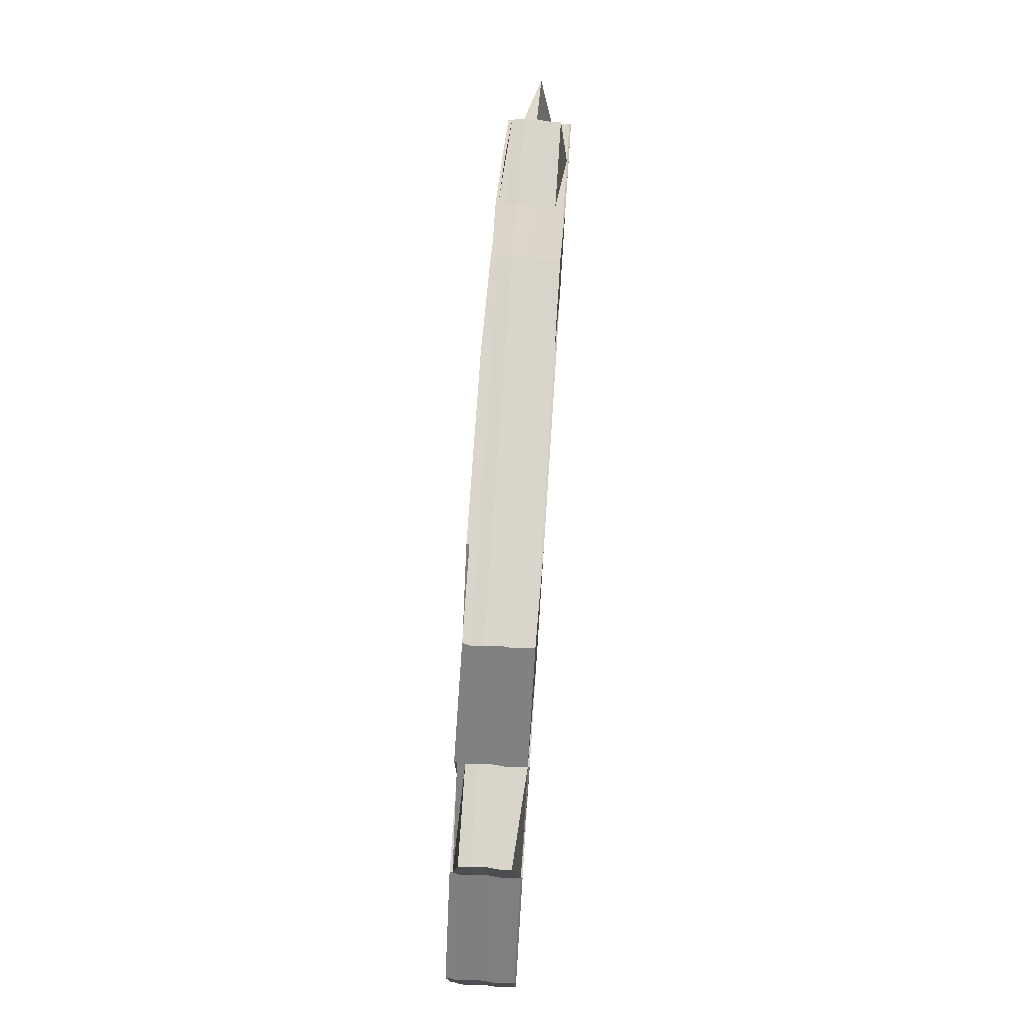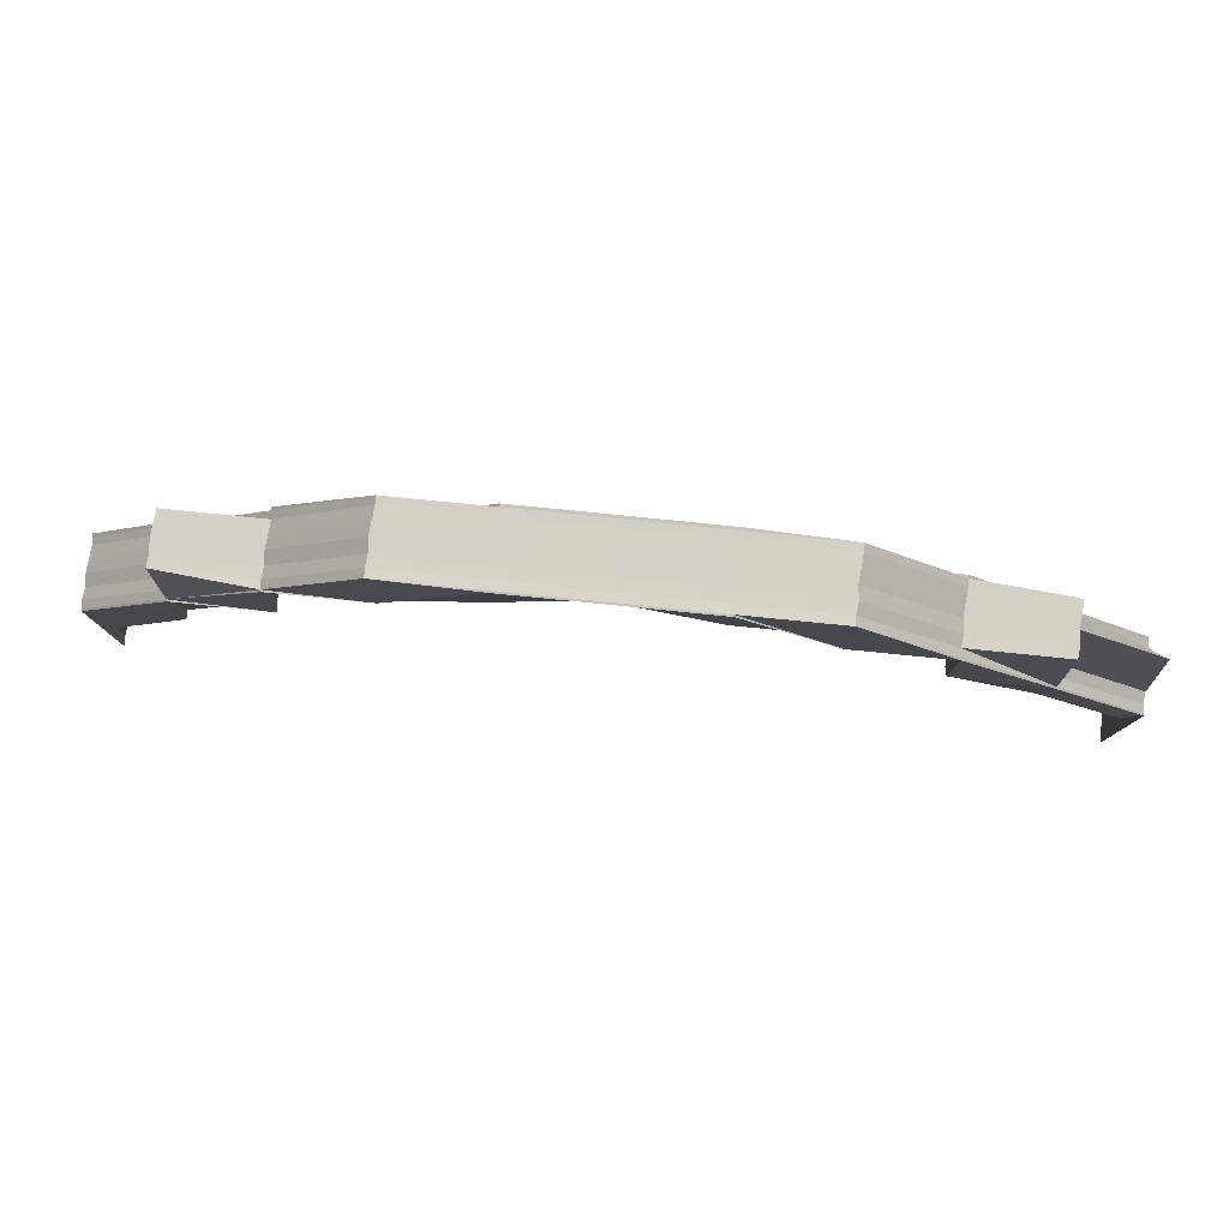
<metadata>
{"format":"obj","ext":"obj","renderer":"f3d","projection":"perspective","resolution":1024,"background":"white","views":[{"elev":74.7,"azim":-86.2,"up":"+Y"},{"elev":79.7,"azim":5.7,"up":"+Y"}]}
</metadata>
<code>
o 9741
v 2244 1916 10.65
v 2244 1916 10.65
v 2244 1916 10.65
v 2244 1916 10.65
v 2244 1916 10.65
v 2244 1916 10.65
v 2244 1916 10.65
v 2244 1916 10.65
v 2244 1916 10.65
v 2244 1916 10.65
v 2244 1916 10.65
v 2244 1916 10.65
v 2244 1916 10.65
v 2244 1916 10.65
v 2244 1916 10.65
v 2244 1916 10.65
v 2244 1916 10.65
v 2244 1916 10.65
v 2244 1916 10.65
v 2244 1916 10.65
v 2244 1916 10.65
v 2244 1916 10.65
v 2244 1916 10.65
v 2244 1916 10.65
v 2244 1916 10.65
v 2244 1916 10.65
v 2244 1916 10.65
v 2244 1916 10.65
v 2244 1916 10.65
v 2244 1916 10.65
v 2244 1916 10.65
v 2244 1916 10.65
v 2244 1916 10.65
v 2244 1916 10.65
v 2244 1916 10.65
v 2244 1916 10.65
v 2244 1916 10.65
v 2244 1916 10.65
v 2244 1916 10.65
v 2244 1916 10.65
v 2244 1916 10.65
v 2244 1916 10.65
v 2244 1916 10.65
v 2244 1916 10.65
v 2244 1916 10.65
v 2244 1916 10.65
v 2244 1916 10.65
v 2244 1916 10.65
v 2244 1916 10.65
v 2244 1916 10.65
v 2244 1916 10.65
v 2244 1916 10.65
v 2244 1916 10.65
v 2244 1916 10.65
v 2244 1916 10.65
v 2244 1916 10.65
v 2244 1916 10.65
v 2244 1916 10.65
v 2244 1916 10.65
v 2244 1916 10.65
v 2244 1916 10.65
v 2244 1916 10.65
v 2244 1916 10.65
v 2244 1916 10.65
v 2244 1916 10.65
v 2244 1916 10.65
v 2244 1916 10.65
v 2244 1916 10.65
v 2244 1916 10.65
v 2244 1916 10.65
v 2244 1916 10.65
v 2244 1916 10.65
v 2244 1916 10.65
v 2244 1916 10.65
v 2244 1916 10.65
v 2244 1916 10.65
v 2244 1916 10.65
v 2244 1916 10.65
v 2244 1916 10.65
v 2244 1916 10.65
v 2244 1916 10.65
v 2244 1916 10.65
v 2244 1916 10.65
v 2244 1916 10.65
v 2244 1916 10.65
v 2244 1916 10.65
v 2244 1916 10.65
v 2244 1916 10.65
v 2244 1916 10.65
v 2244 1916 10.65
v 2244 1916 10.65
v 2244 1916 10.65
v 2244 1916 10.65
v 2244 1916 10.65
v 2244 1916 10.65
v 2244 1916 10.65
v 2244 1916 10.65
v 2244 1916 10.65
v 2244 1916 10.65
v 2244 1916 10.65
v 2244 1916 10.65
v 2244 1916 10.65
v 2244 1916 10.65
v 2244 1916 10.65
v 2244 1916 10.65
v 2244 1916 10.65
v 2244 1916 10.65
v 2244 1916 10.65
v 2244 1916 10.65
v 2244 1916 10.65
v 2244 1916 10.65
v 2244 1916 10.65
v 2244 1916 10.65
v 2244 1916 10.65
v 2244 1916 10.65
v 2244 1916 10.65
v 2244 1916 10.65
v 2244 1916 10.65
v 2244 1916 10.65
v 2244 1916 10.65
v 2244 1916 10.65
v 2244 1916 10.65
v 2244 1916 10.65
v 2244 1916 10.65
v 2244 1916 10.65
v 2244 1916 10.65
v 2244 1916 10.65
v 2244 1916 10.65
v 2244 1916 10.65
v 2244 1916 10.65
v 2244 1916 10.65
v 2244 1916 10.65
v 2244 1916 10.65
v 2244 1916 10.65
v 2244 1916 10.65
v 2244 1916 10.65
v 2244 1916 10.65
v 2244 1916 10.65
v 2244 1916 10.65
v 2244 1916 10.65
v 2244 1916 10.65
v 2244 1916 10.65
v 2244 1916 10.65
v 2244 1916 10.65
v 2244 1916 10.65
v 2244 1916 10.65
v 2244 1916 10.65
v 2244 1916 10.65
v 2244 1916 10.65
v 2244 1916 10.65
v 2244 1916 10.65
v 2244 1916 10.65
v 2244 1916 10.65
v 2244 1916 10.65
v 2244 1916 10.65
v 2244 1916 10.65
v 2244 1916 10.65
v 2244 1916 10.65
v 2244 1916 10.65
v 2244 1916 10.65
v 2244 1916 10.65
v 2244 1916 10.65
v 2244 1916 10.65
v 2244 1916 10.65
v 2244 1916 10.65
v 2244 1916 10.65
v 2244 1916 10.65
v 2244 1916 10.65
v 2244 1916 10.65
v 2244 1916 10.65
v 2244 1916 10.65
v 2244 1916 10.65
v 2244 1916 10.65
v 2244 1916 10.65
v 2244 1916 10.65
v 2244 1916 10.65
v 2244 1916 10.65
v 2244 1916 10.65
v 2244 1916 10.65
v 2244 1916 10.65
v 2244 1916 10.65
v 2244 1916 10.65
v 2244 1916 10.65
v 2244 1916 10.65
v 2244 1916 10.65
v 2244 1916 10.65
v 2244 1916 10.65
v 2244 1916 10.65
v 2244 1916 10.65
v 2244 1916 10.65
v 2244 1916 10.65
v 2244 1916 10.65
v 2244 1916 10.65
v 2244 1916 10.65
v 2244 1916 10.65
v 2244 1916 10.65
v 2244 1916 10.65
v 2244 1916 10.65
v 2244 1916 10.65
v 2244 1916 10.65
v 2244 1916 10.65
v 2244 1916 10.65
v 2244 1916 10.65
v 2244 1916 10.65
v 2244 1916 10.65
v 2244 1916 10.65
v 2244 1916 10.65
v 2244 1916 10.65
v 2244 1916 10.65
v 2244 1916 10.65
v 2244 1916 10.65
v 2244 1916 10.65
v 2244 1916 10.65
v 2244 1916 10.65
v 2244 1916 10.65
v 2244 1916 10.65
v 2244 1916 10.65
v 2244 1916 10.65
v 2244 1916 10.65
v 2244 1916 10.65
v 2244 1916 10.65
v 2244 1916 10.65
v 2244 1916 10.65
v 2244 1916 10.65
v 2244 1916 10.65
v 2244 1916 10.65
v 2244 1916 10.65
v 2244 1916 10.65
v 2244 1916 10.65
v 2244 1916 10.65
v 2244 1916 10.65
v 2244 1916 10.65
v 2244 1916 10.65
v 2244 1916 10.65
v 2244 1916 10.65
v 2244 1916 10.65
v 2244 1916 10.65
v 2244 1916 10.65
v 2244 1916 10.65
v 2244 1916 10.65
v 2244 1916 10.65
v 2244 1916 10.65
v 2244 1916 10.65
v 2244 1916 10.65
v 2244 1916 10.65
v 2244 1916 10.65
v 2244 1916 10.65
v 2244 1916 10.65
v 2244 1916 10.65
v 2244 1916 10.65
v 2244 1916 10.65
v 2244 1916 10.65
v 2244 1916 10.65
v 2244 1916 10.65
v 2244 1916 10.65
v 2244 1916 10.65
v 2244 1916 10.65
v 2244 1916 10.65
v 2244 1916 10.65
v 2244 1916 10.65
v 2244 1916 10.65
v 2244 1916 10.65
v 2244 1916 10.65
v 2244 1916 10.65
v 2244 1916 10.65
v 2244 1916 10.65
v 2244 1916 10.65
v 2244 1916 10.65
v 2244 1916 10.65
v 2244 1916 10.65
v 2244 1916 10.65
v 2244 1916 10.65
v 2244 1916 10.65
v 2244 1916 10.65
v 2244 1916 10.65
v 2244 1916 10.65
v 2244 1916 10.65
v 2244 1916 10.65
v 2244 1916 10.65
v 2244 1916 10.65
v 2244 1916 10.65
v 2244 1916 10.65
v 2244 1916 10.65
v 2244 1916 10.65
v 2244 1916 10.65
v 2244 1916 10.65
v 2244 1916 10.65
v 2244 1916 10.65
v 2244 1916 10.65
v 2244 1916 10.65
v 2244 1916 10.65
v 2244 1916 10.65
v 2244 1916 10.65
v 2244 1916 10.65
v 2244 1916 10.65
v 2244 1916 10.65
v 2244 1916 10.65
v 2244 1916 10.65
v 2244 1916 10.65
v 2244 1916 10.65
v 2244 1916 10.65
v 2244 1916 10.65
v 2244 1916 10.65
v 2244 1916 10.65
v 2244 1916 10.65
v 2244 1916 10.65
v 2244 1916 10.65
v 2244 1916 10.65
v 2244 1916 10.65
v 2244 1916 10.65
v 2244 1916 10.65
v 2244 1916 10.65
v 2244 1916 10.65
v 2244 1916 10.65
v 2244 1916 10.65
v 2244 1916 10.65
v 2244 1916 10.65
v 2244 1916 10.65
v 2244 1916 10.65
v 2244 1916 10.65
v 2244 1916 10.65
v 2244 1916 10.65
v 2244 1916 10.65
v 2244 1916 10.65
v 2244 1916 10.65
v 2244 1916 10.65
v 2244 1916 10.65
v 2244 1916 10.65
v 2244 1916 10.65
v 2244 1916 10.65
v 2244 1916 10.65
v 2244 1916 10.65
v 2244 1916 10.65
v 2244 1916 10.65
v 2244 1916 10.65
v 2244 1916 10.65
v 2244 1916 10.65
v 2244 1916 10.65
v 2244 1916 10.65
v 2244 1916 10.65
v 2244 1916 10.65
v 2244 1916 10.65
v 2244 1916 10.65
v 2244 1916 10.65
v 2244 1916 10.65
v 2244 1916 10.65
v 2244 1916 10.65
v 2244 1916 10.65
v 2244 1916 10.65
v 2244 1916 10.65
v 2244 1916 10.65
v 2244 1916 10.65
v 2244 1916 10.65
v 2244 1916 10.65
v 2244 1916 10.65
v 2244 1916 10.65
v 2244 1916 10.65
v 2244 1916 10.65
v 2244 1916 10.65
v 2244 1916 10.65
v 2244 1916 10.65
v 2244 1916 10.65
v 2244 1916 10.65
v 2244 1916 10.65
v 2244 1916 10.65
v 2244 1916 10.65
v 2244 1916 10.65
v 2244 1916 10.65
v 2244 1916 10.65
v 2244 1916 10.65
v 2244 1916 10.65
v 2244 1916 10.65
v 2244 1916 10.65
v 2244 1916 10.65
v 2244 1916 10.65
v 2244 1916 10.65
v 2244 1916 10.65
v 2244 1916 10.65
v 2244 1916 10.65
v 2244 1916 10.65
v 2244 1916 10.65
v 2244 1916 10.65
v 2244 1916 10.65
v 2244 1916 10.65
v 2244 1916 10.65
v 2244 1916 10.65
v 2244 1916 10.65
v 2244 1916 10.65
v 2244 1916 10.65
v 2244 1916 10.65
v 2244 1916 10.65
v 2244 1916 10.65
v 2244 1916 10.65
v 2244 1916 10.65
v 2244 1916 10.65
v 2244 1916 10.65
v 2244 1916 10.65
v 2244 1916 10.65
v 2244 1916 10.65
v 2244 1916 10.65
v 2244 1916 10.65
v 2244 1916 10.65
v 2244 1916 10.65
v 2244 1916 10.65
v 2244 1916 10.65
v 2244 1916 10.65
v 2244 1916 10.65
v 2244 1916 10.65
v 2244 1916 10.65
v 2244 1916 10.65
v 2244 1916 10.65
v 2244 1916 10.65
v 2244 1916 10.65
v 2244 1916 10.65
v 2244 1916 10.65
v 2244 1916 10.65
v 2244 1916 10.65
v 2244 1916 10.65
v 2244 1916 10.65
v 2244 1916 10.65
v 2244 1916 10.65
v 2244 1916 10.65
v 2244 1916 10.65
v 2244 1916 10.65
v 2244 1916 10.65
v 2244 1916 10.65
v 2244 1916 10.65
v 2244 1916 10.65
v 2244 1916 10.65
v 2244 1916 10.65
v 2244 1916 10.65
v 2244 1916 10.65
v 2244 1916 10.65
v 2244 1916 10.65
v 2244 1916 10.65
v 2244 1916 10.65
v 2244 1916 10.65
v 2244 1916 10.65
v 2244 1916 10.65
v 2244 1916 10.65
v 2244 1916 10.65
v 2244 1916 10.65
v 2244 1916 10.65
v 2244 1916 10.65
v 2244 1916 10.65
v 2244 1916 10.65
v 2244 1916 10.65
v 2244 1916 10.65
v 2244 1916 10.65
v 2244 1916 10.65
v 2244 1916 10.65
v 2244 1916 10.65
v 2244 1916 10.65
v 2244 1916 10.65
v 2244 1916 10.65
v 2244 1916 10.65
v 2244 1916 10.65
v 2244 1916 10.65
v 2244 1916 10.65
v 2244 1916 10.65
v 2244 1916 10.65
v 2244 1916 10.65
v 2244 1916 10.65
v 2244 1916 10.65
v 2244 1916 10.65
v 2244 1916 10.65
v 2244 1916 10.65
v 2244 1916 10.65
v 2244 1916 10.65
v 2244 1916 10.65
v 2244 1916 10.65
v 2244 1916 10.65
v 2244 1916 10.65
v 2244 1916 10.65
v 2244 1916 10.65
v 2244 1916 10.65
v 2244 1916 10.65
v 2244 1916 10.65
v 2244 1916 10.65
v 2244 1916 10.65
v 2244 1916 10.65
v 2244 1916 10.65
v 2244 1916 10.65
v 2244 1916 10.65
v 2244 1916 10.65
v 2244 1916 10.65
v 2244 1916 10.65
v 2244 1916 10.65
v 2244 1916 10.65
v 2244 1916 10.65
v 2244 1916 10.65
v 2244 1916 10.65
v 2244 1916 10.65
v 2244 1916 10.65
v 2244 1916 10.65
v 2244 1916 10.65
v 2244 1916 10.65
v 2244 1916 10.65
v 2244 1916 10.65
v 2244 1916 10.65
v 2244 1916 10.65
v 2244 1916 10.65
v 2244 1916 10.65
v 2244 1916 10.65
v 2244 1916 10.65
v 2244 1916 10.65
v 2244 1916 10.65
v 2244 1916 10.65
v 2244 1916 10.65
v 2244 1916 10.65
v 2244 1916 10.65
v 2244 1916 10.65
v 2244 1916 10.65
v 2244 1916 10.65
v 2244 1916 10.65
v 2244 1916 10.65
v 2244 1916 10.65
v 2244 1916 10.65
v 2244 1916 10.65
v 2244 1916 10.65
v 2244 1916 10.65
v 2244 1916 10.65
v 2244 1916 10.65
v 2244 1916 10.65
v 2244 1916 10.65
v 2244 1916 10.65
v 2244 1916 10.65
v 2244 1916 10.65
v 2244 1916 10.65
v 2244 1916 10.65
v 2244 1916 10.65
v 2244 1916 10.65
v 2244 1916 10.65
v 2244 1916 10.65
v 2244 1916 10.65
v 2244 1916 10.65
v 2244 1916 10.65
v 2244 1916 10.65
v 2244 1916 10.65
v 2244 1916 10.65
v 2244 1916 10.65
v 2244 1916 10.65
v 2244 1916 10.65
v 2244 1916 10.65
v 2244 1916 10.65
v 2244 1916 10.65
v 2244 1916 10.65
v 2244 1916 10.65
v 2244 1916 10.65
v 2244 1916 10.65
v 2244 1916 10.65
v 2244 1916 10.65
v 2244 1916 10.65
v 2244 1916 10.65
v 2244 1916 10.65
v 2244 1916 10.65
v 2244 1916 10.65
v 2244 1916 10.65
v 2244 1916 10.65
v 2244 1916 10.65
v 2244 1916 10.65
v 2244 1916 10.65
v 2244 1916 10.65
v 2244 1916 10.65
v 2244 1916 10.65
v 2244 1916 10.65
v 2244 1916 10.65
v 2244 1916 10.65
v 2244 1916 10.65
v 2244 1916 10.65
v 2244 1916 10.65
v 2244 1916 10.65
v 2244 1916 10.65
v 2244 1916 10.65
v 2244 1916 10.65
v 2244 1916 10.65
v 2244 1916 10.65
v 2244 1916 10.65
v 2244 1916 10.65
v 2244 1916 10.65
v 2244 1916 10.65
v 2244 1916 10.65
v 2244 1916 10.65
v 2244 1916 10.65
v 2244 1916 10.65
v 2244 1916 10.65
v 2244 1916 10.65
v 2244 1916 10.65
v 2244 1916 10.65
v 2244 1916 10.65
v 2244 1916 10.65
v 2244 1916 10.65
v 2244 1916 10.65
v 2244 1916 10.65
v 2244 1916 10.65
v 2244 1916 10.65
v 2244 1916 10.65
v 2244 1916 10.65
v 2244 1916 10.65
v 2244 1916 10.65
v 2244 1916 10.65
v 2244 1916 10.65
v 2244 1916 10.65
v 2244 1916 10.65
v 2244 1916 10.65
v 2244 1916 10.65
v 2244 1916 10.65
v 2244 1916 10.65
v 2244 1916 10.65
v 2244 1916 10.65
v 2244 1916 10.65
f 1 2 3
f 1 2 4
f 5 6 3
f 5 6 7
f 8 9 7
f 9 10 11
f 6 10 11
f 6 12 13
f 2 12 13
f 2 14 15
f 16 14 15
f 17 16 4
f 17 16 18
f 19 20 18
f 16 21 22
f 20 21 22
f 23 24 25
f 23 24 26
f 27 28 25
f 27 28 29
f 28 30 31
f 28 32 33
f 24 32 33
f 24 34 35
f 36 34 35
f 37 36 26
f 37 36 38
f 36 39 40
f 41 39 40
f 42 41 38
f 42 41 43
f 41 44 45
f 46 47 48
f 49 50 48
f 48 51 46
f 48 52 53
f 47 52 54
f 55 51 54
f 56 47 57
f 51 58 57
f 59 56 46
f 46 58 59
f 56 60 61
f 62 63 60
f 64 63 65
f 66 65 67
f 55 68 51
f 69 70 55
f 69 71 72
f 73 69 74
f 73 75 76
f 77 70 78
f 70 79 80
f 81 82 76
f 70 83 82
f 84 85 81
f 86 83 87
f 88 89 87
f 86 90 91
f 85 92 93
f 94 90 95
f 96 94 97
f 97 98 99
f 100 94 101
f 100 102 103
f 101 68 104
f 94 105 68
f 106 98 68
f 103 107 108
f 109 110 108
f 111 112 110
f 113 114 98
f 103 114 115
f 115 116 103
f 116 117 98
f 116 118 117
f 102 119 114
f 119 120 114
f 120 121 122
f 123 122 124
f 125 126 123
f 126 121 127
f 114 127 128
f 129 121 127
f 118 127 107
f 130 129 131
f 130 132 133
f 130 134 135
f 134 136 137
f 134 138 139
f 140 132 141
f 142 140 143
f 144 139 145
f 146 145 147
f 146 148 143
f 148 149 141
f 150 151 149
f 152 153 146
f 154 155 152
f 152 156 157
f 158 159 157
f 160 161 159
f 162 161 156
f 155 163 164
f 163 165 164
f 165 162 166
f 164 167 166
f 168 169 167
f 170 168 171
f 169 172 173
f 174 166 175
f 171 176 177
f 178 179 176
f 180 178 181
f 181 182 183
f 184 185 183
f 184 186 187
f 184 188 189
f 184 190 191
f 192 193 191
f 192 194 195
f 196 193 197
f 177 198 197
f 199 200 177
f 177 201 199
f 202 203 199
f 199 204 202
f 201 204 205
f 172 206 204
f 207 208 205
f 208 209 173
f 210 207 211
f 212 210 213
f 214 212 215
f 215 216 202
f 202 217 215
f 204 217 211
f 204 218 217
f 219 218 204
f 219 220 218
f 221 222 219
f 218 223 217
f 217 223 224
f 217 224 213
f 223 225 224
f 215 224 226
f 218 227 228
f 224 225 229
f 226 229 230
f 224 229 231
f 230 232 233
f 229 232 234
f 225 235 229
f 229 236 237
f 225 238 235
f 239 238 240
f 241 242 239
f 235 243 244
f 245 244 246
f 247 248 246
f 246 249 250
f 251 252 250
f 253 254 252
f 255 254 249
f 256 255 235
f 255 256 257
f 258 255 259
f 259 243 257
f 260 258 261
f 248 260 261
f 261 262 259
f 263 261 264
f 264 261 265
f 261 259 265
f 246 265 266
f 266 265 267
f 265 259 268
f 265 268 216
f 259 257 268
f 267 268 269
f 268 257 270
f 268 270 203
f 269 270 271
f 257 272 270
f 257 238 272
f 238 273 272
f 270 272 274
f 270 274 200
f 271 274 275
f 272 276 274
f 272 273 276
f 274 276 277
f 274 277 278
f 275 277 279
f 276 280 277
f 277 280 281
f 273 282 276
f 276 282 280
f 273 283 282
f 280 284 281
f 279 284 285
f 280 220 284
f 284 222 286
f 284 287 288
f 289 290 287
f 291 289 284
f 289 291 219
f 292 291 280
f 291 292 218
f 293 290 294
f 295 289 296
f 297 294 298
f 299 300 298
f 295 301 302
f 301 303 304
f 305 303 304
f 306 305 302
f 306 305 307
f 307 308 309
f 292 310 308
f 305 310 227
f 242 310 227
f 311 242 273
f 256 311 273
f 312 311 313
f 311 314 315
f 316 314 315
f 317 316 313
f 317 316 318
f 316 319 320
f 317 321 322
f 52 323 324
f 52 325 323
f 326 325 327
f 53 323 328
f 329 330 328
f 330 75 331
f 323 93 331
f 325 332 323
f 323 332 333
f 332 334 93
f 325 335 332
f 332 336 334
f 337 338 332
f 339 337 340
f 341 89 336
f 342 341 335
f 341 342 343
f 105 341 344
f 345 342 346
f 347 346 326
f 342 345 348
f 349 350 347
f 351 350 352
f 353 354 346
f 355 345 353
f 345 355 356
f 348 354 356
f 357 355 349
f 348 358 359
f 357 360 361
f 357 362 363
f 364 359 365
f 366 367 365
f 368 369 367
f 370 368 371
f 372 373 367
f 374 375 373
f 376 377 373
f 378 377 379
f 380 376 381
f 382 383 381
f 355 377 384
f 381 384 361
f 385 377 361
f 386 372 387
f 386 348 372
f 388 389 387
f 343 348 386
f 343 390 348
f 58 343 386
f 58 386 391
f 344 343 58
f 51 344 58
f 68 344 51
f 344 392 343
f 68 393 344
f 394 392 395
f 396 390 394
f 114 397 393
f 397 398 392
f 115 397 399
f 400 401 398
f 399 402 115
f 402 116 393
f 399 398 403
f 404 402 392
f 403 404 399
f 402 405 116
f 405 118 116
f 404 406 402
f 406 405 402
f 118 144 407
f 408 406 404
f 405 409 118
f 409 144 118
f 406 410 405
f 410 409 405
f 411 410 406
f 408 411 406
f 410 412 409
f 409 413 144
f 412 413 409
f 413 148 144
f 414 412 410
f 411 414 410
f 412 415 413
f 413 416 148
f 415 416 413
f 415 211 416
f 416 417 148
f 148 417 418
f 417 419 418
f 417 173 419
f 416 205 417
f 420 162 417
f 421 420 416
f 162 420 422
f 420 421 423
f 422 205 423
f 166 173 422
f 424 421 415
f 421 424 425
f 423 211 425
f 425 426 427
f 423 425 428
f 428 425 429
f 430 423 428
f 422 423 430
f 431 429 432
f 432 427 433
f 434 435 433
f 436 437 435
f 438 439 432
f 438 439 440
f 439 441 442
f 439 443 444
f 445 444 446
f 447 446 448
f 448 449 450
f 446 444 411
f 446 411 408
f 444 414 411
f 451 446 408
f 452 453 449
f 454 453 455
f 456 452 457
f 458 459 449
f 460 461 459
f 456 462 463
f 464 462 465
f 462 466 467
f 468 466 469
f 470 469 471
f 472 473 471
f 474 467 475
f 476 474 477
f 478 474 479
f 363 478 476
f 478 480 481
f 482 483 480
f 482 458 478
f 430 484 483
f 485 482 478
f 485 478 350
f 486 485 363
f 363 487 486
f 488 487 350
f 488 489 487
f 489 451 487
f 487 451 490
f 487 490 354
f 486 490 403
f 403 491 486
f 491 485 354
f 451 408 490
f 490 408 404
f 490 404 390
f 398 491 390
f 398 492 491
f 493 492 398
f 493 494 495
f 492 496 491
f 491 496 485
f 496 482 485
f 497 498 496
f 496 499 482
f 499 500 482
f 501 499 496
f 499 430 500
f 501 502 499
f 502 430 499
f 502 422 430
f 166 422 502
f 153 166 502
f 175 502 503
f 59 386 364
f 364 389 59
f 504 505 364
f 504 505 506
f 505 507 508
f 505 509 389
f 510 509 511
f 509 512 513
f 509 62 514
f 515 514 389
f 389 514 56
f 389 56 391
f 514 516 56
f 514 517 516
f 518 519 520
f 519 521 522
f 523 524 525
f 526 527 528
f 529 530 531
f 529 532 533
f 532 534 535
f 536 537 538
f 537 539 540
f 537 541 451
f 462 537 451
f 542 543 544
f 543 545 546
f 547 548 549
f 549 548 550
f 548 234 551
f 548 552 553
f 554 555 552
f 556 555 557
f 558 554 548
f 559 557 560
f 561 562 560
f 563 554 564
f 563 565 566
f 567 565 568
f 569 570 566
f 569 571 572
f 573 570 574
f 575 571 576
f 577 570 576
f 575 578 579
f 580 570 579
f 581 582 444
f 581 234 582
f 444 582 414
f 582 583 414
f 414 583 412
f 583 415 412
f 583 213 415
f 582 231 583
f 425 213 584
f 584 231 548
f 554 558 582
f 424 558 584
f 558 424 583
f 585 586 587
f 588 589 590
f 589 591 592
f 593 591 592
f 594 593 590
f 594 593 595
f 593 596 597
f 598 599 600
f 601 602 600
f 603 602 604
f 605 601 606
f 605 601 607
f 608 609 607
f 601 610 611
f 609 610 611

</code>
